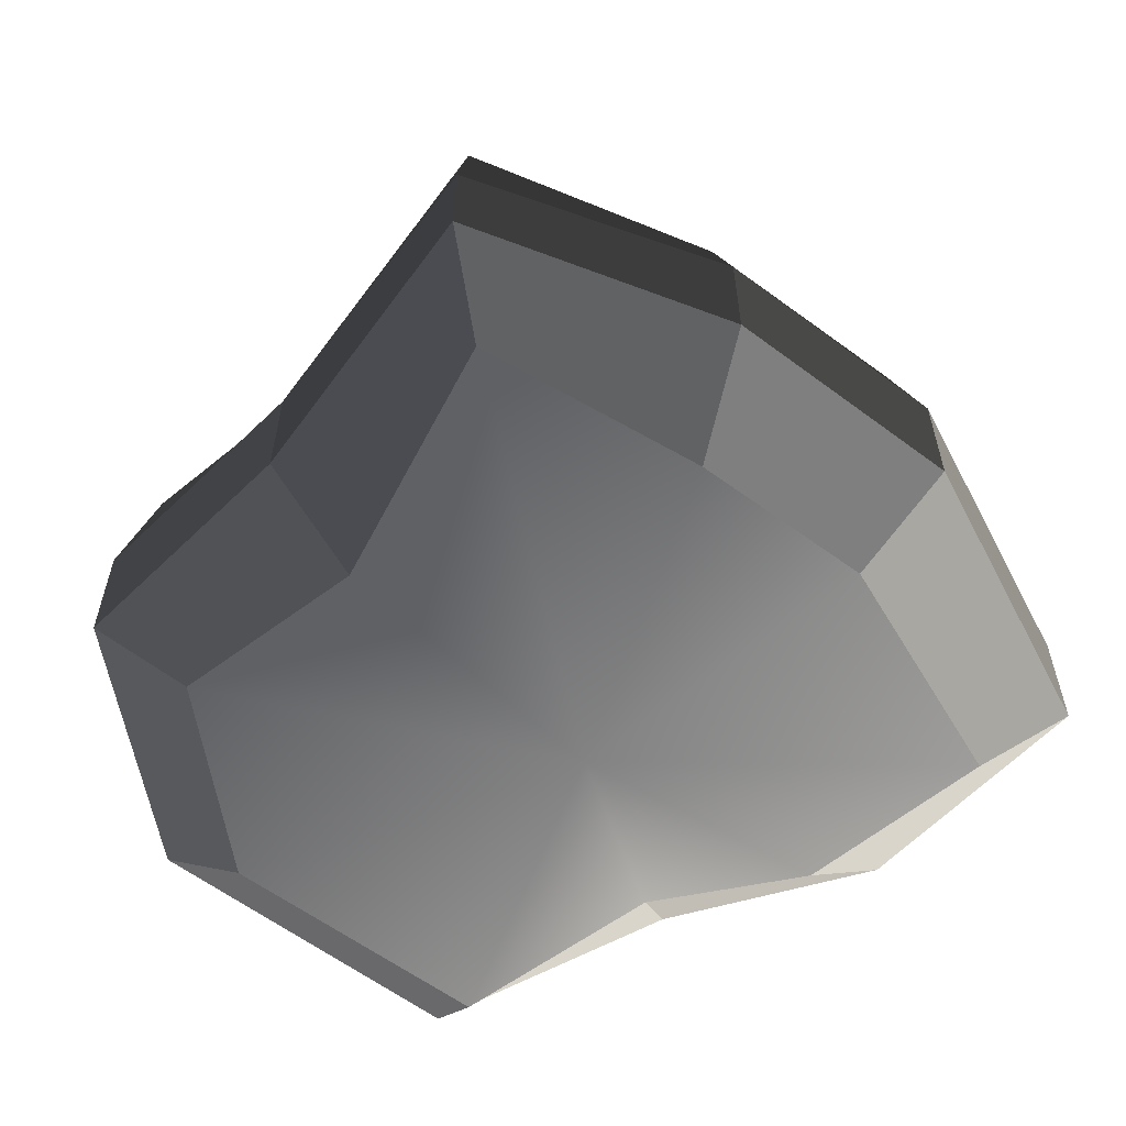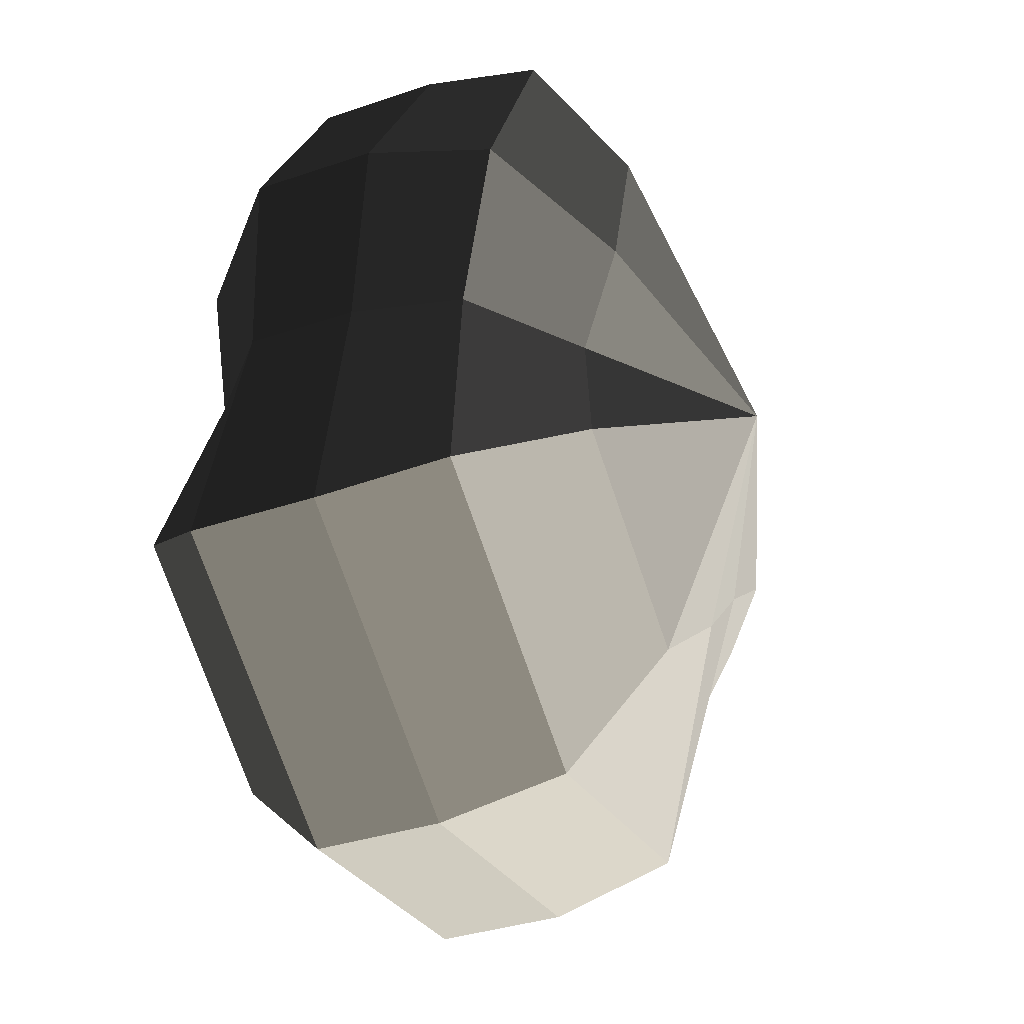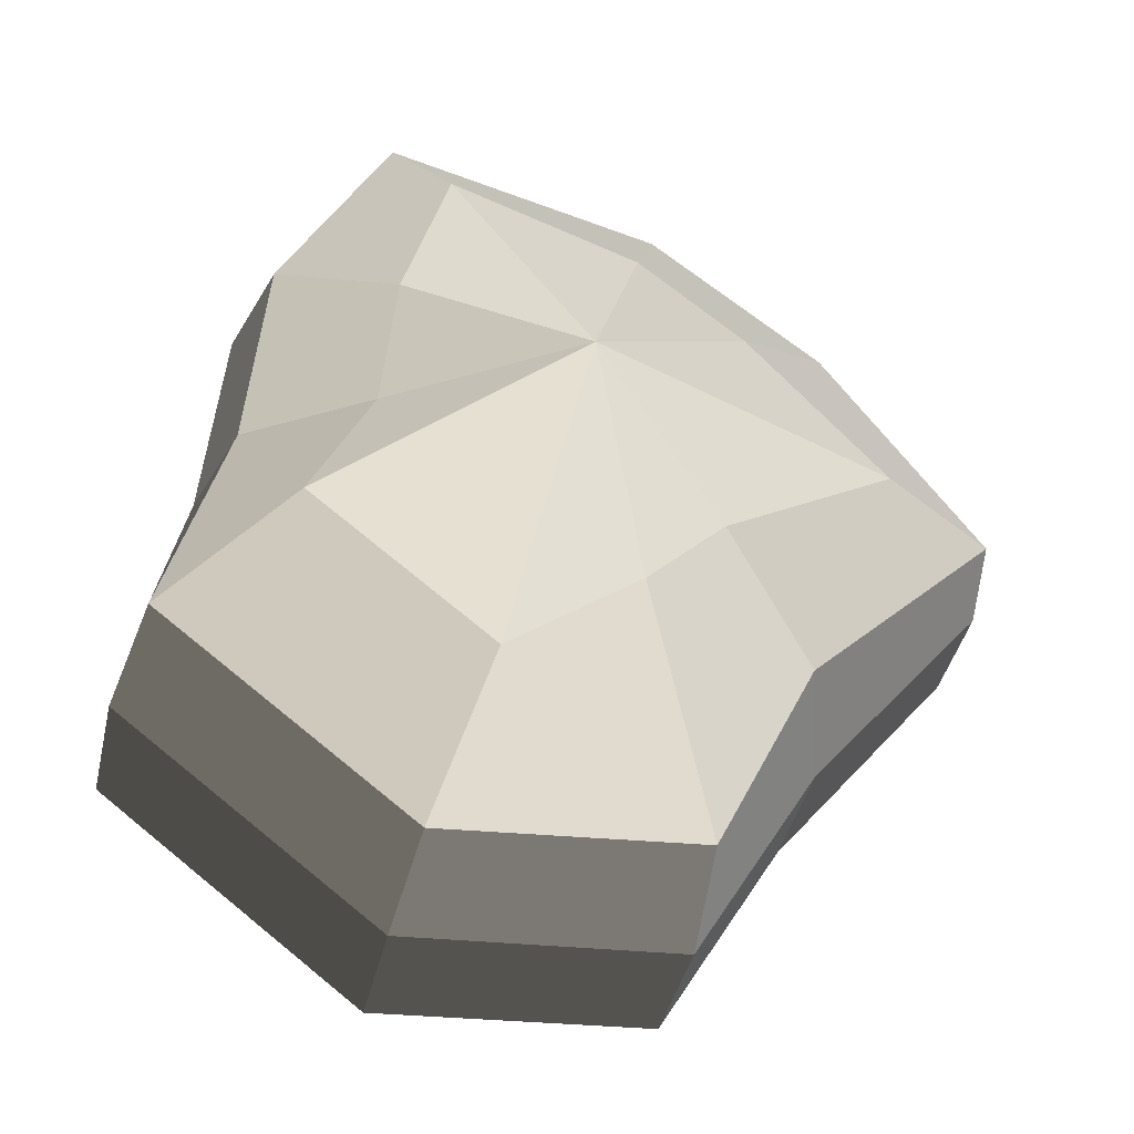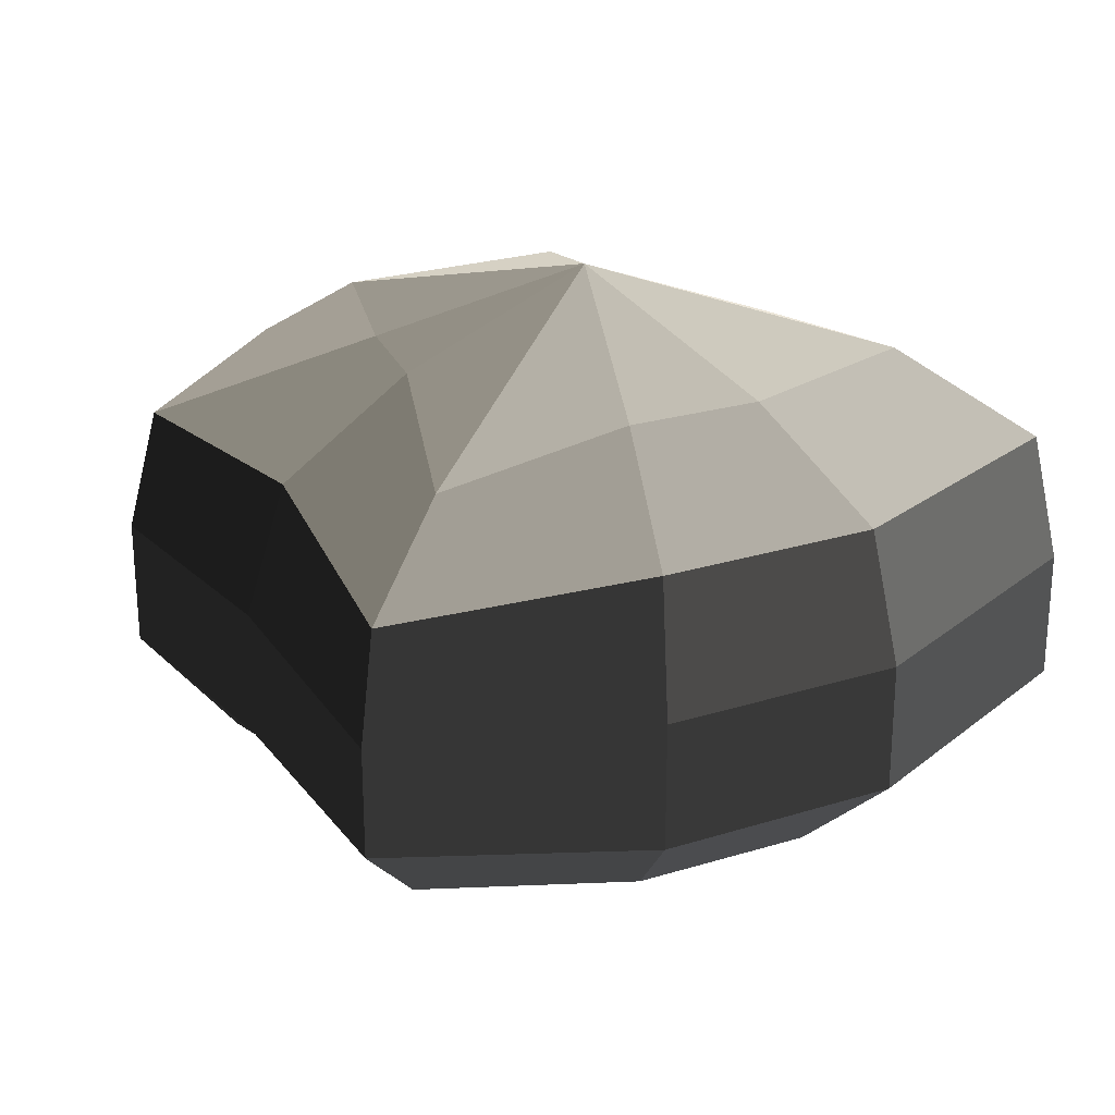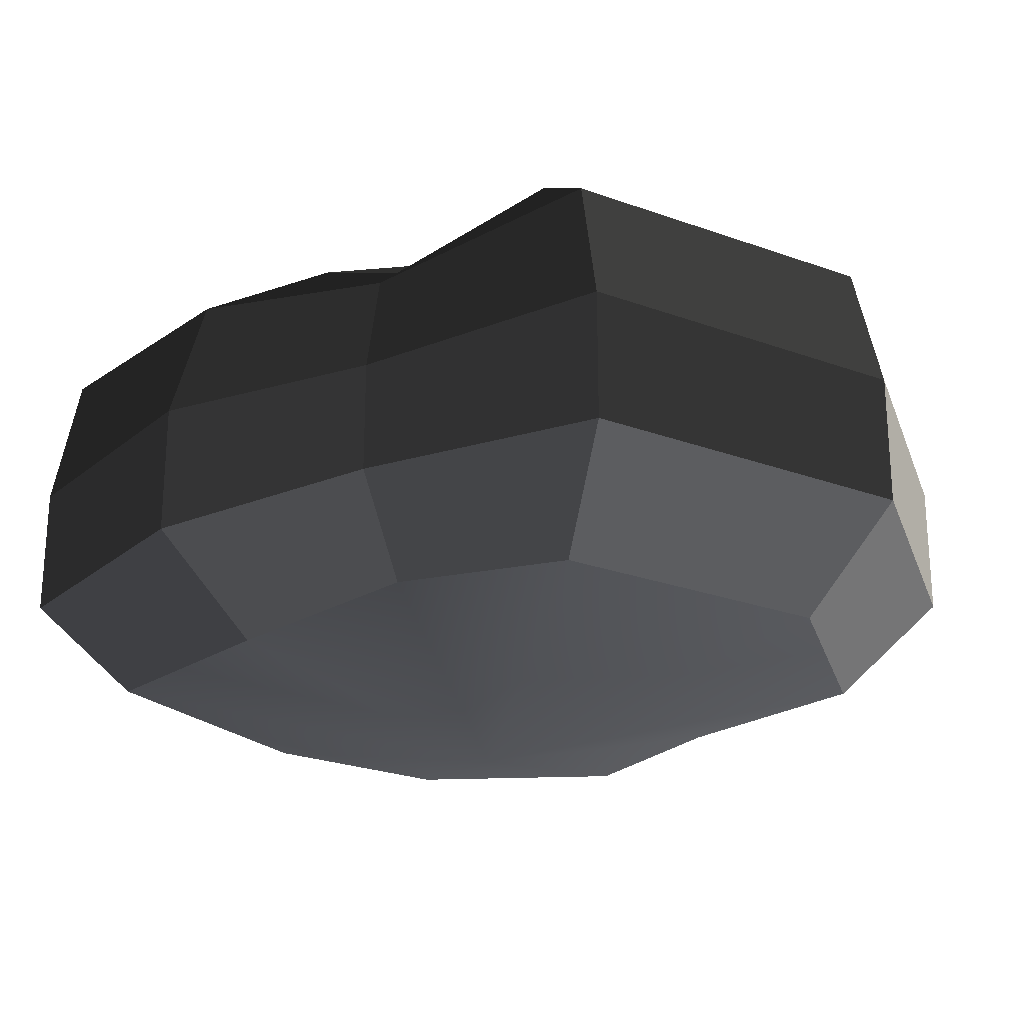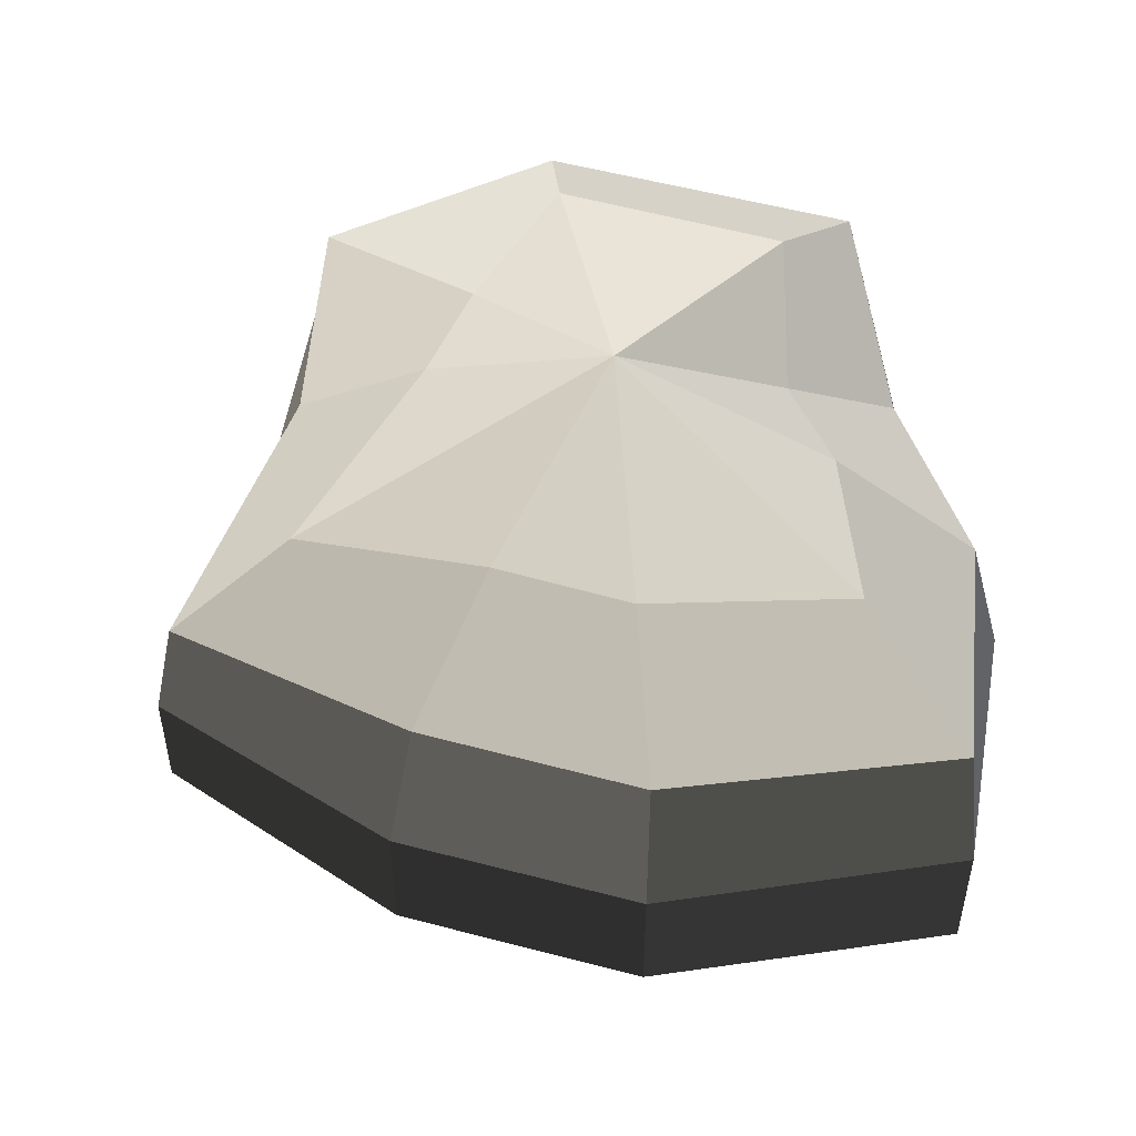
<metadata>
{"format":"obj","ext":"obj","renderer":"f3d","projection":"perspective","resolution":1024,"background":"white","views":[{"elev":-60.4,"azim":-75.4,"up":"+Y"},{"elev":-34.2,"azim":114.9,"up":"+Z"},{"elev":-40.7,"azim":167.3,"up":"+Z"},{"elev":25.4,"azim":-64.8,"up":"+Y"},{"elev":-24.9,"azim":110.9,"up":"+Y"},{"elev":51.5,"azim":-21.8,"up":"+Y"}]}
</metadata>
<code>
v 0.01455 -0.02578 -0.04036
v 0.004624 -0.03398 0.001092
v 0.03878 -0.02578 -0.02105
v -0.009664 -0.02578 -0.03818
v -0.01825 -0.02578 -0.01778
v -0.03822 -0.02223 0.001092
v -0.02135 -0.02578 0.01996
v -0.005298 -0.02578 0.03272
v 0.02109 -0.02578 0.04036
v 0.0306 -0.02578 0.01996
v 0.03219 -0.02223 0.001092
v 0.03878 -0.02578 -0.02105
v 0.04797 -0.01489 -0.02773
v 0.01805 -0.01489 -0.05115
v 0.01455 -0.02578 -0.04036
v 0.01455 -0.02578 -0.04036
v 0.01805 -0.01489 -0.05115
v -0.01317 -0.01489 -0.04897
v -0.009664 -0.02578 -0.03818
v -0.009664 -0.02578 -0.03818
v -0.01317 -0.01489 -0.04897
v -0.02743 -0.01489 -0.02445
v -0.01825 -0.02578 -0.01778
v -0.01825 -0.02578 -0.01778
v -0.02743 -0.01489 -0.02445
v -0.04797 -0.01289 0.001091
v -0.03822 -0.02223 0.001092
v -0.03822 -0.02223 0.001092
v -0.04797 -0.01289 0.001091
v -0.03053 -0.01489 0.02663
v -0.02135 -0.02578 0.01996
v -0.02135 -0.02578 0.01996
v -0.03053 -0.01489 0.02663
v -0.008805 -0.01489 0.04351
v -0.005298 -0.02578 0.03272
v -0.005298 -0.02578 0.03272
v -0.008805 -0.01489 0.04351
v 0.0246 -0.01489 0.05115
v 0.02109 -0.02578 0.04036
v 0.02109 -0.02578 0.04036
v 0.0246 -0.01489 0.05115
v 0.03978 -0.01489 0.02663
v 0.0306 -0.02578 0.01996
v 0.0306 -0.02578 0.01996
v 0.03978 -0.01489 0.02663
v 0.04193 -0.01289 0.001092
v 0.03219 -0.02223 0.001092
v 0.03219 -0.02223 0.001092
v 0.04193 -0.01289 0.001092
v 0.04797 -0.01489 -0.02773
v 0.03878 -0.02578 -0.02105
v 0.04797 -0.01489 -0.02773
v 0.04797 -0.0001484 -0.02773
v 0.01805 -0.0001483 -0.05115
v 0.01805 -0.01489 -0.05115
v 0.01805 -0.01489 -0.05115
v 0.01805 -0.0001483 -0.05115
v -0.01317 -0.0001483 -0.04897
v -0.01317 -0.01489 -0.04897
v -0.01317 -0.01489 -0.04897
v -0.01317 -0.0001483 -0.04897
v -0.02743 -0.0001483 -0.02445
v -0.02743 -0.01489 -0.02445
v -0.02743 -0.01489 -0.02445
v -0.02743 -0.0001483 -0.02445
v -0.04797 -0.0002294 0.001091
v -0.04797 -0.01289 0.001091
v -0.04797 -0.01289 0.001091
v -0.04797 -0.0002294 0.001091
v -0.03053 -0.0001483 0.02663
v -0.03053 -0.01489 0.02663
v -0.03053 -0.01489 0.02663
v -0.03053 -0.0001483 0.02663
v -0.008805 -0.0001484 0.04351
v -0.008805 -0.01489 0.04351
v -0.008805 -0.01489 0.04351
v -0.008805 -0.0001484 0.04351
v 0.0246 -0.0001483 0.05115
v 0.0246 -0.01489 0.05115
v 0.0246 -0.01489 0.05115
v 0.0246 -0.0001483 0.05115
v 0.03978 -0.0001483 0.02663
v 0.03978 -0.01489 0.02663
v 0.03978 -0.01489 0.02663
v 0.03978 -0.0001483 0.02663
v 0.04193 -0.0002295 0.001092
v 0.04193 -0.01289 0.001092
v 0.04193 -0.01289 0.001092
v 0.04193 -0.0002295 0.001092
v 0.04797 -0.0001484 -0.02773
v 0.04797 -0.01489 -0.02773
v 0.04797 -0.0001484 -0.02773
v 0.04569 0.01428 -0.0254
v 0.01714 0.01428 -0.04799
v 0.01805 -0.0001483 -0.05115
v 0.01805 -0.0001483 -0.05115
v 0.01714 0.01428 -0.04799
v -0.01183 0.01428 -0.0456
v -0.01317 -0.0001483 -0.04897
v -0.01317 -0.0001483 -0.04897
v -0.01183 0.01428 -0.0456
v -0.02321 0.01428 -0.02181
v -0.02743 -0.0001483 -0.02445
v -0.02743 -0.0001483 -0.02445
v -0.02321 0.01428 -0.02181
v -0.0453 0.01197 0.001197
v -0.04797 -0.0002294 0.001091
v -0.04797 -0.0002294 0.001091
v -0.0453 0.01197 0.001197
v -0.02661 0.01428 0.0242
v -0.03053 -0.0001483 0.02663
v -0.03053 -0.0001483 0.02663
v -0.02661 0.01428 0.0242
v -0.007042 0.01428 0.03961
v -0.008805 -0.0001484 0.04351
v -0.008805 -0.0001484 0.04351
v -0.007042 0.01428 0.03961
v 0.02433 0.01428 0.04799
v 0.0246 -0.0001483 0.05115
v 0.0246 -0.0001483 0.05115
v 0.02433 0.01428 0.04799
v 0.03671 0.01428 0.0242
v 0.03978 -0.0001483 0.02663
v 0.03978 -0.0001483 0.02663
v 0.03671 0.01428 0.0242
v 0.03865 0.01197 0.001197
v 0.04193 -0.0002295 0.001092
v 0.04193 -0.0002295 0.001092
v 0.03865 0.01197 0.001197
v 0.04569 0.01428 -0.0254
v 0.04797 -0.0001484 -0.02773
v 0.04569 0.01428 -0.0254
v 0.03225 0.02437 -0.01615
v 0.01204 0.02437 -0.03257
v 0.01714 0.01428 -0.04799
v 0.01714 0.01428 -0.04799
v 0.01204 0.02437 -0.03257
v -0.002592 0.02437 -0.02139
v -0.01183 0.01428 -0.0456
v -0.01183 0.01428 -0.0456
v -0.002592 0.02437 -0.02139
v -0.01125 0.02437 -0.0128
v -0.02321 0.01428 -0.02181
v -0.02321 0.01428 -0.02181
v -0.01125 0.02437 -0.0128
v -0.03124 0.02075 0.001118
v -0.0453 0.01197 0.001197
v -0.0453 0.01197 0.001197
v -0.03124 0.02075 0.001118
v -0.01443 0.02437 0.01503
v -0.02661 0.01428 0.0242
v -0.02661 0.01428 0.0242
v -0.01443 0.02437 0.01503
v -0.002592 0.02437 0.02475
v -0.007042 0.01428 0.03961
v -0.007042 0.01428 0.03961
v -0.002592 0.02437 0.02475
v 0.01874 0.02437 0.03257
v 0.02433 0.01428 0.04799
v 0.02433 0.01428 0.04799
v 0.01874 0.02437 0.03257
v 0.02387 0.02437 0.01503
v 0.03671 0.01428 0.0242
v 0.03671 0.01428 0.0242
v 0.02387 0.02437 0.01503
v 0.02504 0.02075 0.001118
v 0.03865 0.01197 0.001197
v 0.03865 0.01197 0.001197
v 0.02504 0.02075 0.001118
v 0.03225 0.02437 -0.01615
v 0.04569 0.01428 -0.0254
v 0.03225 0.02437 -0.01615
v 0.004624 0.03398 0.001091
v 0.01204 0.02437 -0.03257
v 0.01204 0.02437 -0.03257
v 0.004624 0.03398 0.001091
v -0.002592 0.02437 -0.02139
v -0.002592 0.02437 -0.02139
v 0.004624 0.03398 0.001091
v -0.01125 0.02437 -0.0128
v -0.01125 0.02437 -0.0128
v 0.004624 0.03398 0.001091
v -0.03124 0.02075 0.001118
v -0.03124 0.02075 0.001118
v 0.004624 0.03398 0.001091
v -0.01443 0.02437 0.01503
v -0.01443 0.02437 0.01503
v 0.004624 0.03398 0.001091
v -0.002592 0.02437 0.02475
v -0.002592 0.02437 0.02475
v 0.004624 0.03398 0.001091
v 0.01874 0.02437 0.03257
v 0.01874 0.02437 0.03257
v 0.004624 0.03398 0.001091
v 0.02387 0.02437 0.01503
v 0.02387 0.02437 0.01503
v 0.004624 0.03398 0.001091
v 0.02504 0.02075 0.001118
v 0.02504 0.02075 0.001118
v 0.004624 0.03398 0.001091
v 0.03225 0.02437 -0.01615
g Foliage5_2_4248_209
f 1 3 2
f 4 1 2
f 5 4 2
f 6 5 2
f 7 6 2
f 8 7 2
f 9 8 2
f 10 9 2
f 11 10 2
f 3 11 2
f 12 14 13
f 12 15 14
f 16 18 17
f 16 19 18
f 20 22 21
f 20 23 22
f 24 26 25
f 24 27 26
f 28 30 29
f 28 31 30
f 32 34 33
f 32 35 34
f 36 38 37
f 36 39 38
f 40 42 41
f 40 43 42
f 44 46 45
f 44 47 46
f 48 50 49
f 48 51 50
f 52 54 53
f 52 55 54
f 56 58 57
f 56 59 58
f 60 62 61
f 60 63 62
f 64 66 65
f 64 67 66
f 68 70 69
f 68 71 70
f 72 74 73
f 72 75 74
f 76 78 77
f 76 79 78
f 80 82 81
f 80 83 82
f 84 86 85
f 84 87 86
f 88 90 89
f 88 91 90
f 92 94 93
f 92 95 94
f 96 98 97
f 96 99 98
f 100 102 101
f 100 103 102
f 104 106 105
f 104 107 106
f 108 110 109
f 108 111 110
f 112 114 113
f 112 115 114
f 116 118 117
f 116 119 118
f 120 122 121
f 120 123 122
f 124 126 125
f 124 127 126
f 128 130 129
f 128 131 130
f 132 134 133
f 132 135 134
f 136 138 137
f 136 139 138
f 140 142 141
f 140 143 142
f 144 146 145
f 144 147 146
f 148 150 149
f 148 151 150
f 152 154 153
f 152 155 154
f 156 158 157
f 156 159 158
f 160 162 161
f 160 163 162
f 164 166 165
f 164 167 166
f 168 170 169
f 168 171 170
f 172 174 173
f 175 177 176
f 178 180 179
f 181 183 182
f 184 186 185
f 187 189 188
f 190 192 191
f 193 195 194
f 196 198 197
f 199 201 200

</code>
